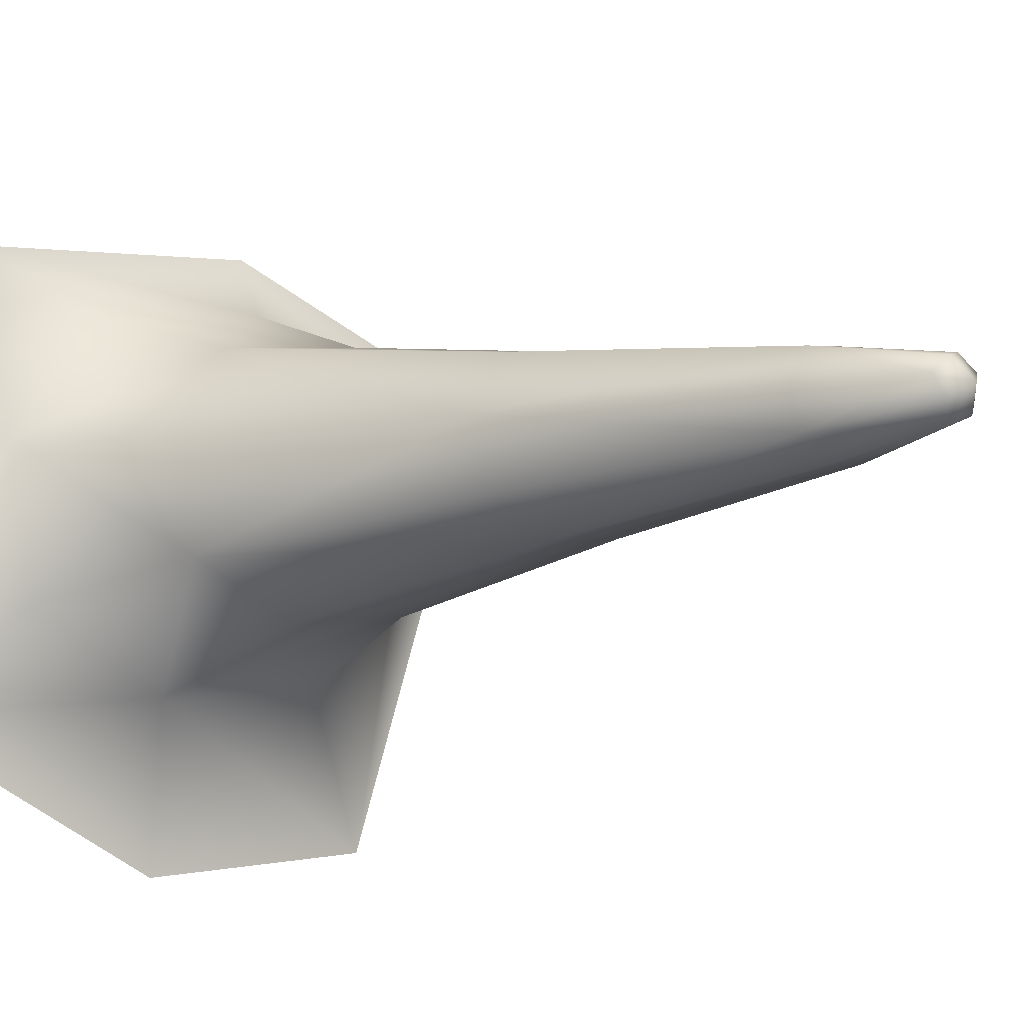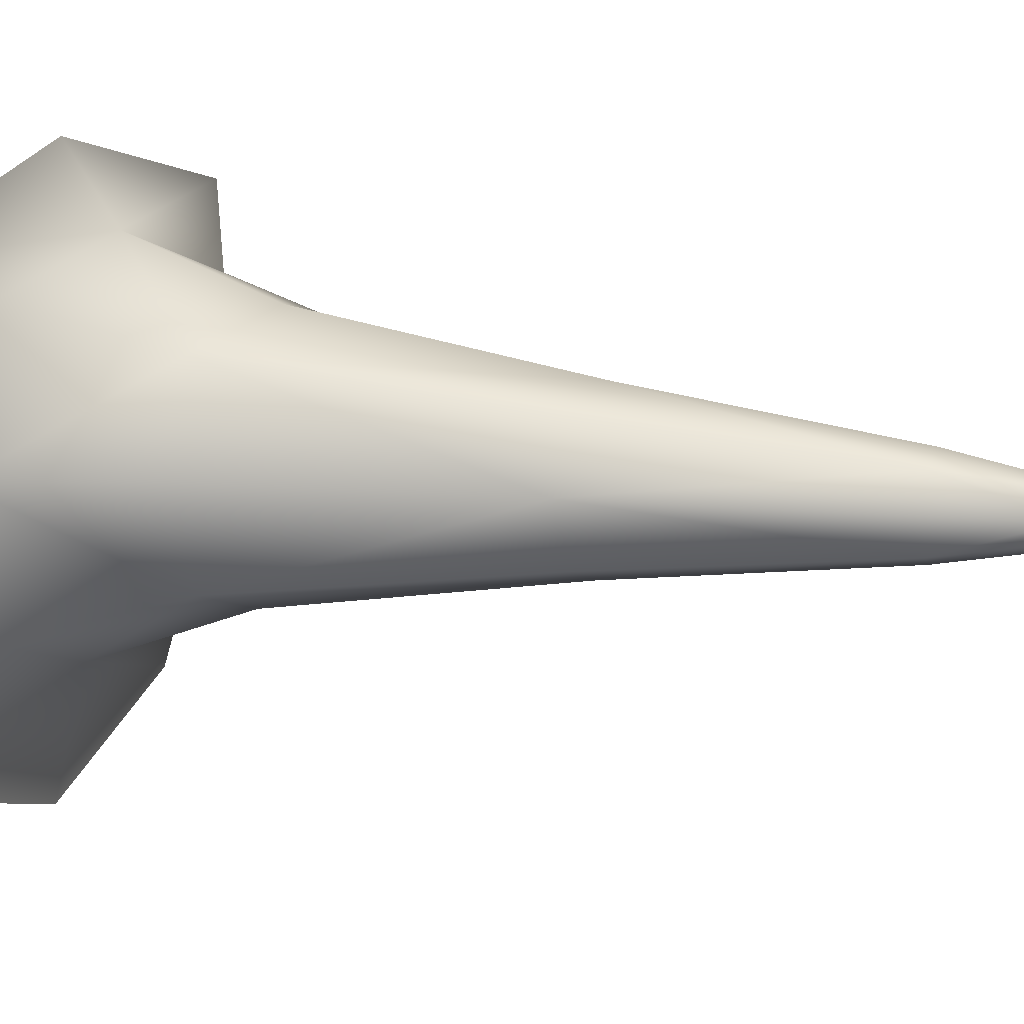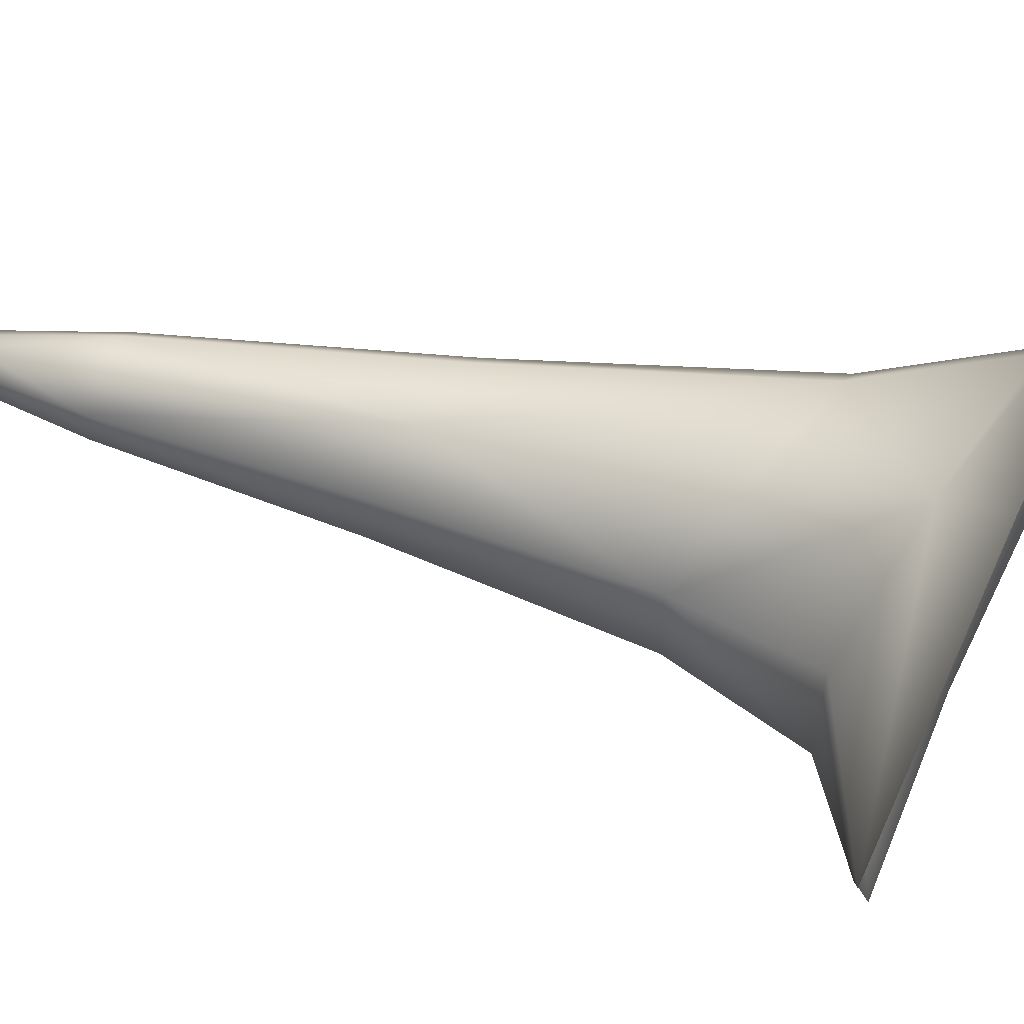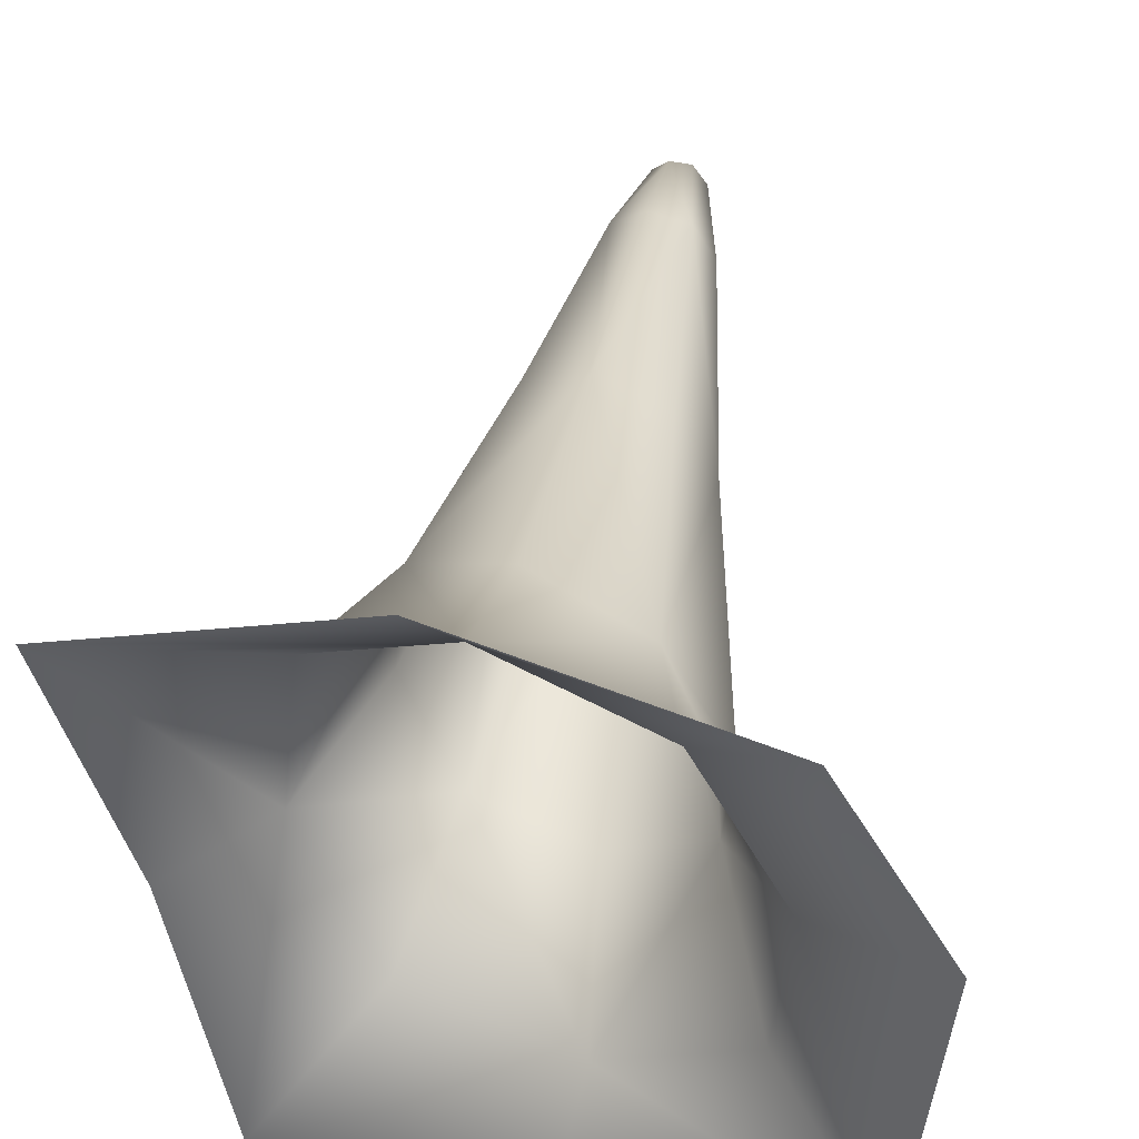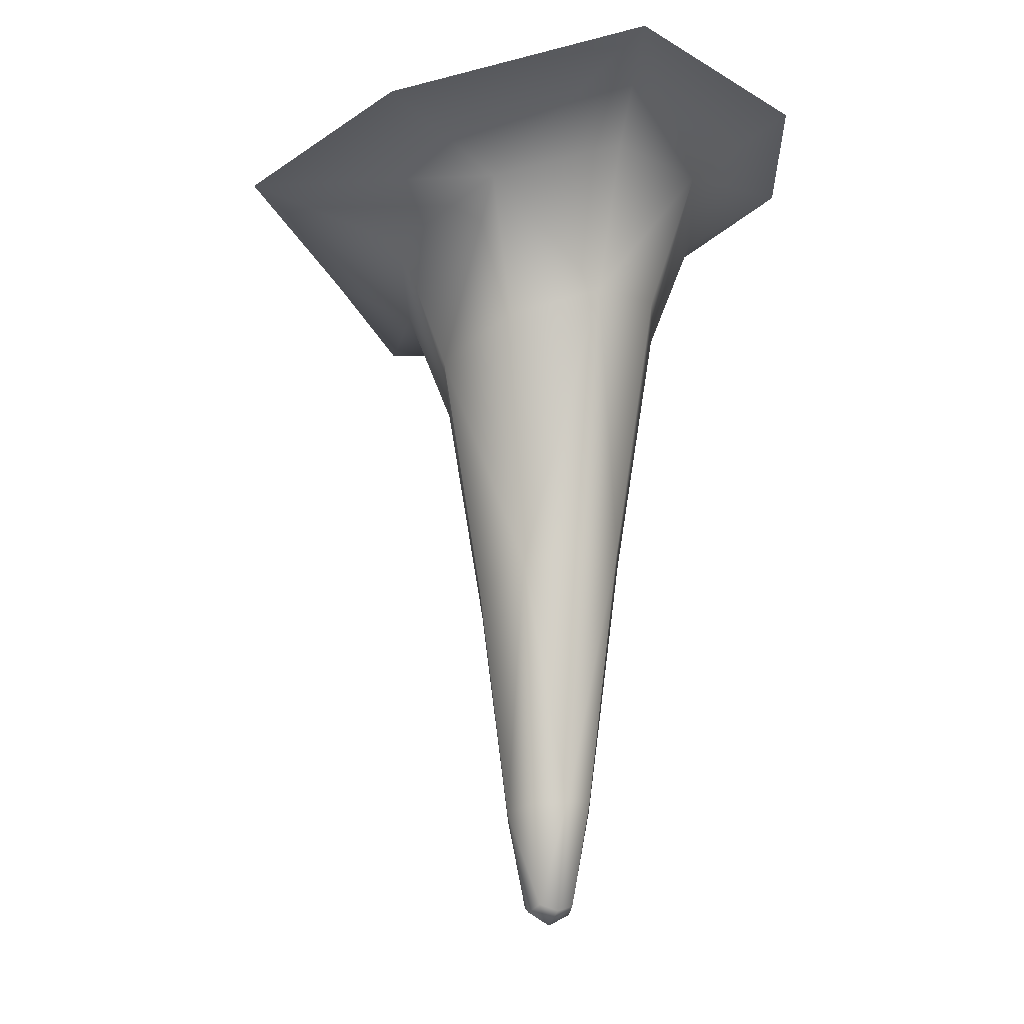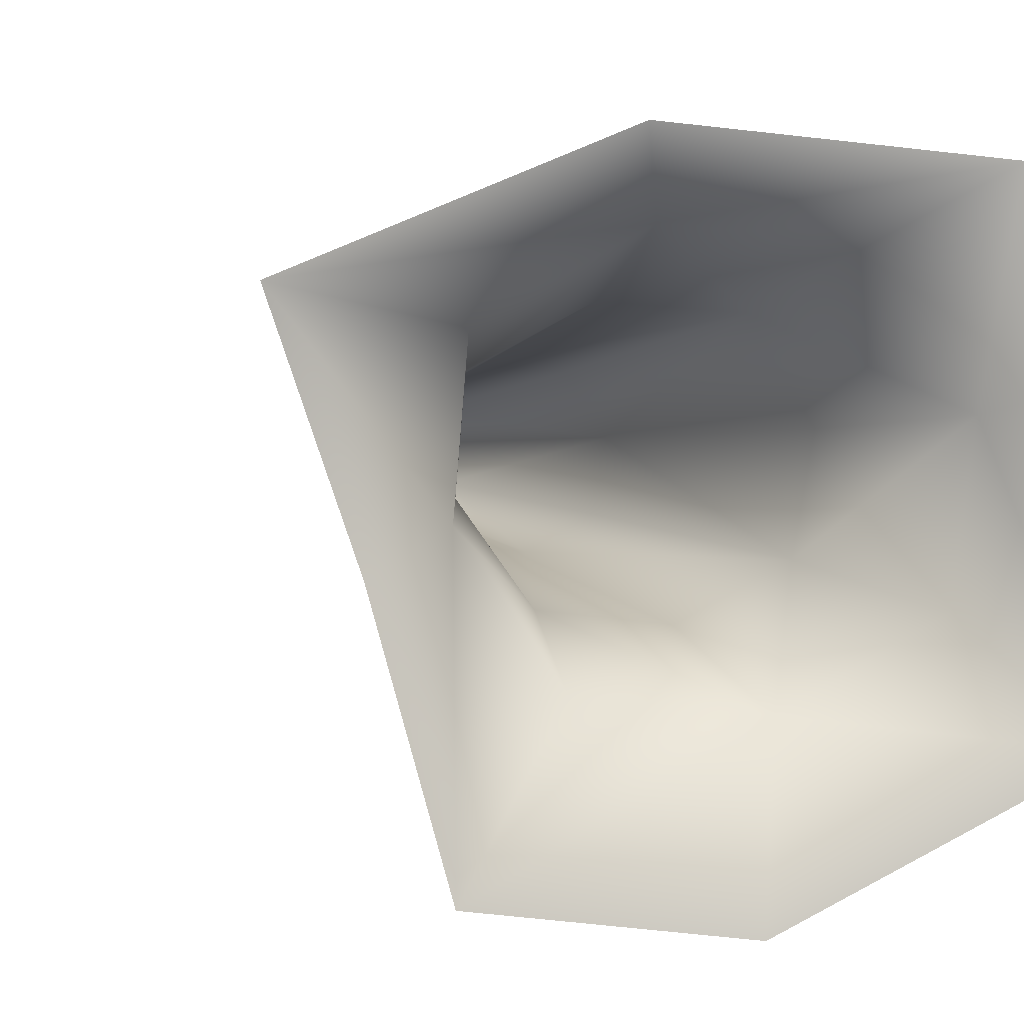
<metadata>
{"format":"obj","ext":"obj","renderer":"f3d","projection":"perspective","resolution":1024,"background":"white","views":[{"elev":-9.7,"azim":-48.2,"up":"+Z"},{"elev":23.3,"azim":-80.7,"up":"+Z"},{"elev":66.0,"azim":102.6,"up":"+Z"},{"elev":41.2,"azim":-171.5,"up":"+Z"},{"elev":-18.1,"azim":-145.7,"up":"+Y"},{"elev":2.5,"azim":158.6,"up":"+Z"}]}
</metadata>
<code>
g Ps-MainStalag06
v -4118 -1015 -1.222e+04
v -4127 -1014 -1.223e+04
v -4118 -1064 -1.224e+04
v -4112 -1067 -1.223e+04
v -4125 -1016 -1.225e+04
v -4115 -1067 -1.224e+04
v -4106 -1073 -1.224e+04
v -4106 -1073 -1.224e+04
v -4097 -1067 -1.223e+04
v -4104 -1064 -1.223e+04
v -4112 -1067 -1.223e+04
v -4088 -1022 -1.223e+04
v -4102 -1018 -1.222e+04
v -4125 -1016 -1.225e+04
v -4111 -1017 -1.226e+04
v -4109 -1064 -1.225e+04
v -4115 -1067 -1.224e+04
v -4095 -1020 -1.226e+04
v -4101 -1067 -1.225e+04
v -4086 -1021 -1.224e+04
v -4095 -1064 -1.224e+04
v -4192 -669 -1.214e+04
v -4234 -659.6 -1.22e+04
v -4186 -688.7 -1.222e+04
v -4153 -695.7 -1.216e+04
v -4221 -662.6 -1.232e+04
v -4180 -695.3 -1.228e+04
v -4158 -763.5 -1.227e+04
v -4163 -755.3 -1.222e+04
v -4139 -758.9 -1.218e+04
v -4094 -782.1 -1.218e+04
v -4089 -721.6 -1.216e+04
v -4055 -803.6 -1.22e+04
v -4034 -744.7 -1.219e+04
v -3959 -722.9 -1.218e+04
v -4075 -697.1 -1.213e+04
v -4221 -662.6 -1.232e+04
v -4113 -690.7 -1.238e+04
v -4125 -710.2 -1.231e+04
v -4180 -695.3 -1.228e+04
v -4016 -707.9 -1.237e+04
v -4061 -727.9 -1.231e+04
v -4074 -789.3 -1.228e+04
v -4120 -775.6 -1.229e+04
v -4158 -763.5 -1.227e+04
v -3991 -720 -1.227e+04
v -4028 -743.1 -1.225e+04
v -4051 -802.3 -1.225e+04
v -4127 -889.1 -1.22e+04
v -4098 -902.5 -1.22e+04
v -4073 -915.1 -1.222e+04
v -4070 -914.4 -1.224e+04
v -4086 -907 -1.227e+04
v -4115 -899.6 -1.227e+04
v -4140 -892.9 -1.226e+04
v -4142 -887.6 -1.223e+04
v -4140 -892.9 -1.226e+04
f 39 38 41
f 38 39 37
f 40 37 39
f 39 45 40
f 45 39 44
f 44 54 45
f 54 44 43
f 39 43 44
f 43 39 42
f 41 42 39
f 42 41 47
f 46 47 41
f 47 46 35
f 47 43 42
f 43 47 48
f 54 18 15
f 18 54 53
f 43 53 54
f 53 43 52
f 48 52 43
f 52 48 33
f 47 33 48
f 33 47 34
f 35 34 47
f 34 35 32
f 36 32 35
f 32 36 22
f 52 18 53
f 18 52 20
f 32 33 34
f 33 32 31
f 20 21 18
f 21 20 12
f 52 12 20
f 12 52 51
f 33 51 52
f 51 33 50
f 31 50 33
f 50 31 30
f 32 30 31
f 30 32 25
f 22 25 32
f 25 22 24
f 23 24 22
f 24 23 26
f 12 51 50
f 30 25 24
f 12 9 21
f 26 27 24
f 30 49 50
f 24 29 30
f 29 24 28
f 27 28 24
f 56 28 57
f 28 56 29
f 54 55 45
f 55 54 14
f 15 14 54
f 14 15 16
f 18 16 15
f 16 18 19
f 21 19 18
f 19 21 8
f 9 8 21
f 8 9 10
f 12 10 9
f 10 12 13
f 50 13 12
f 13 50 1
f 49 1 50
f 1 49 56
f 30 56 49
f 56 30 29
f 13 1 10
f 11 10 1
f 10 11 8
f 19 8 16
f 17 16 8
f 16 17 14
f 7 4 3
f 1 3 4
f 3 1 2
f 56 2 1
f 2 56 5
f 57 5 56
f 2 5 3
f 6 3 5
f 3 6 7

</code>
